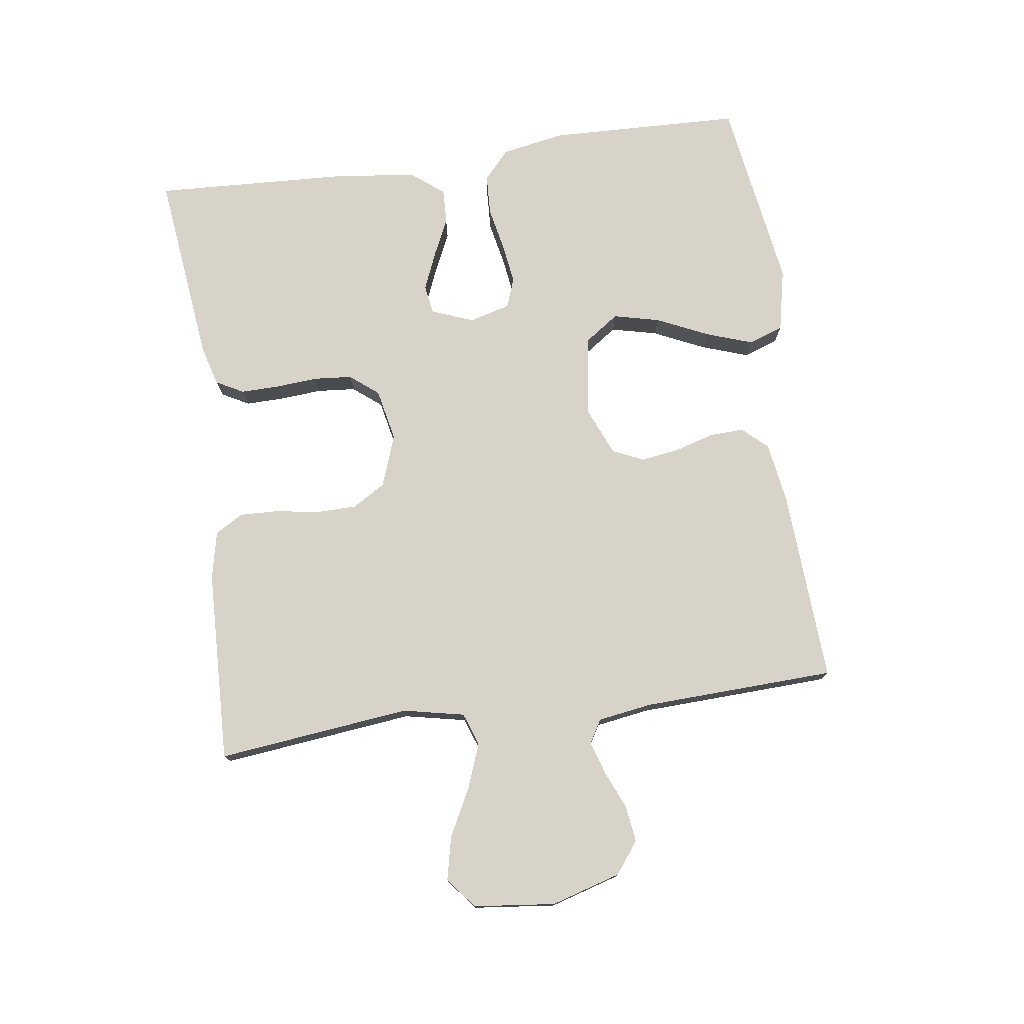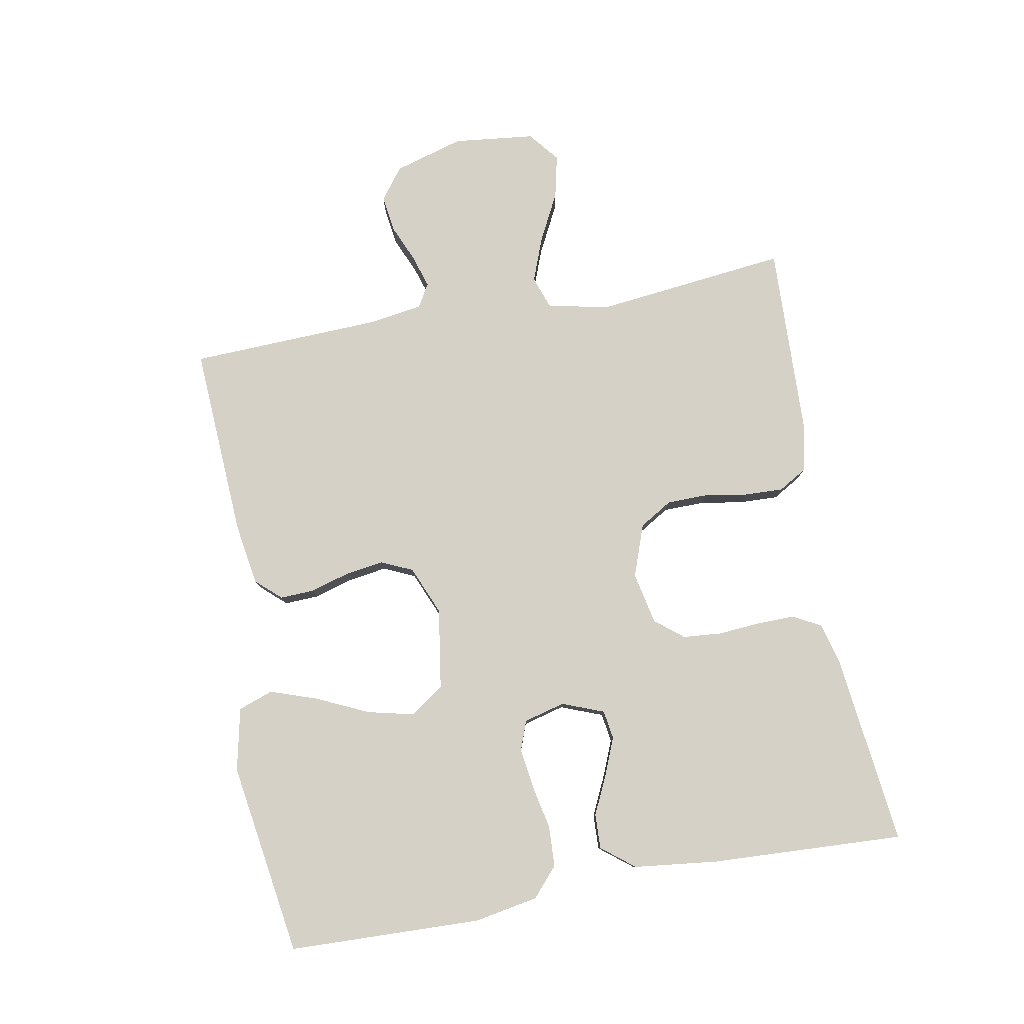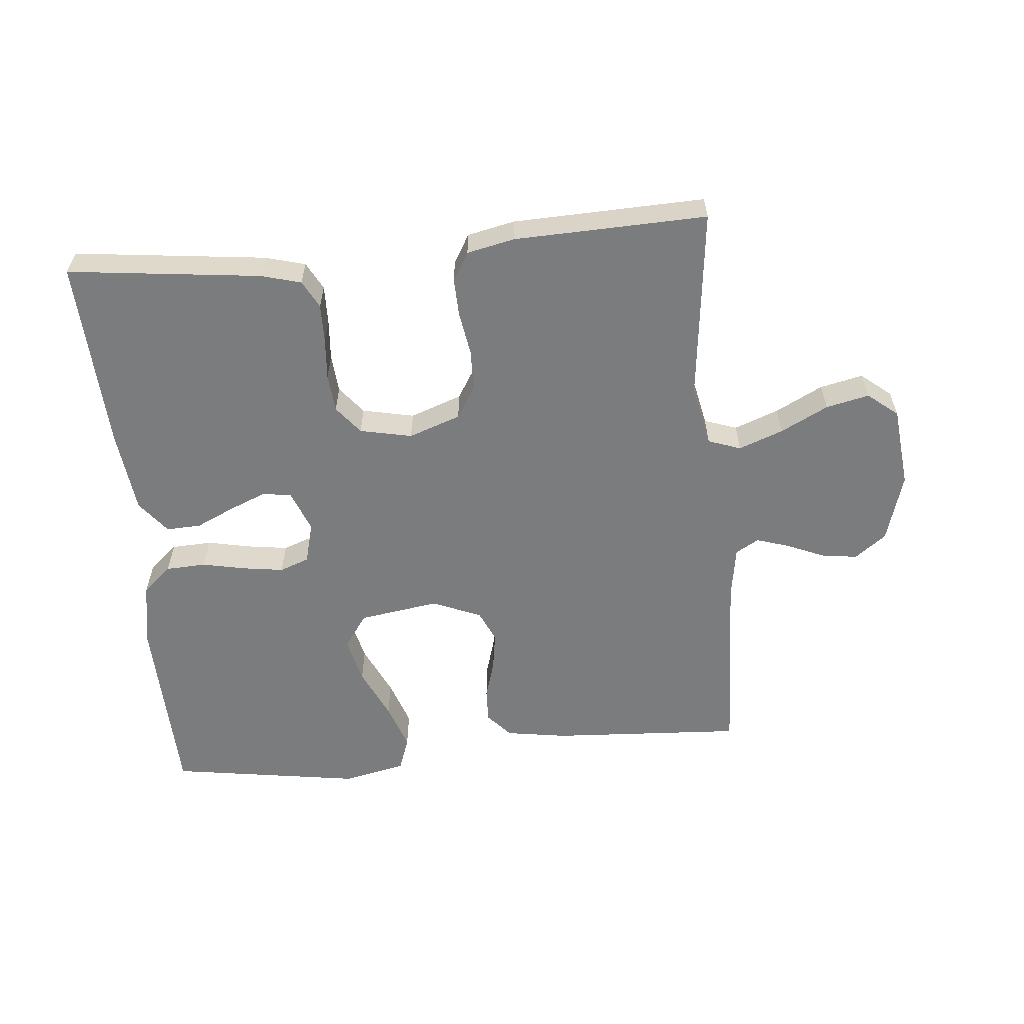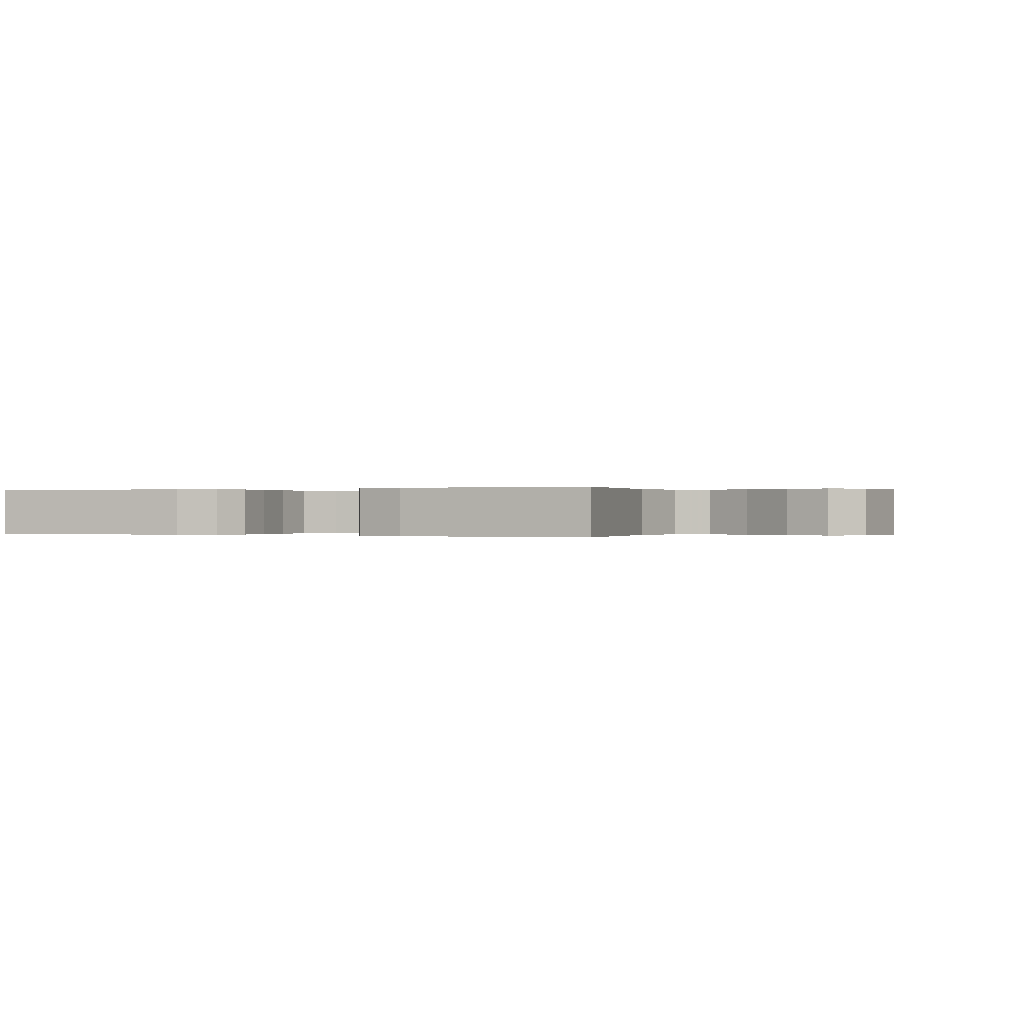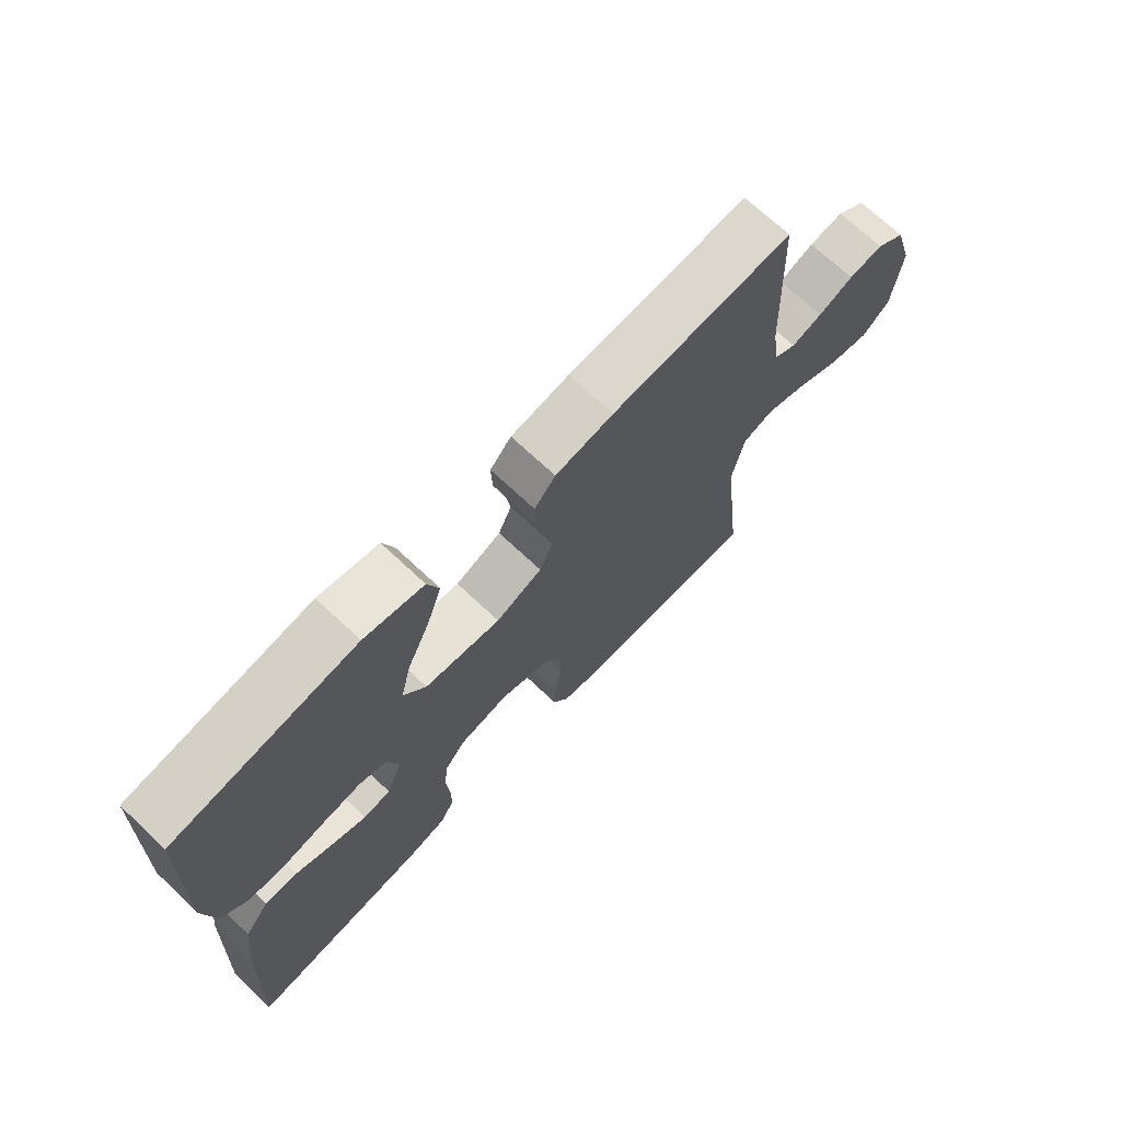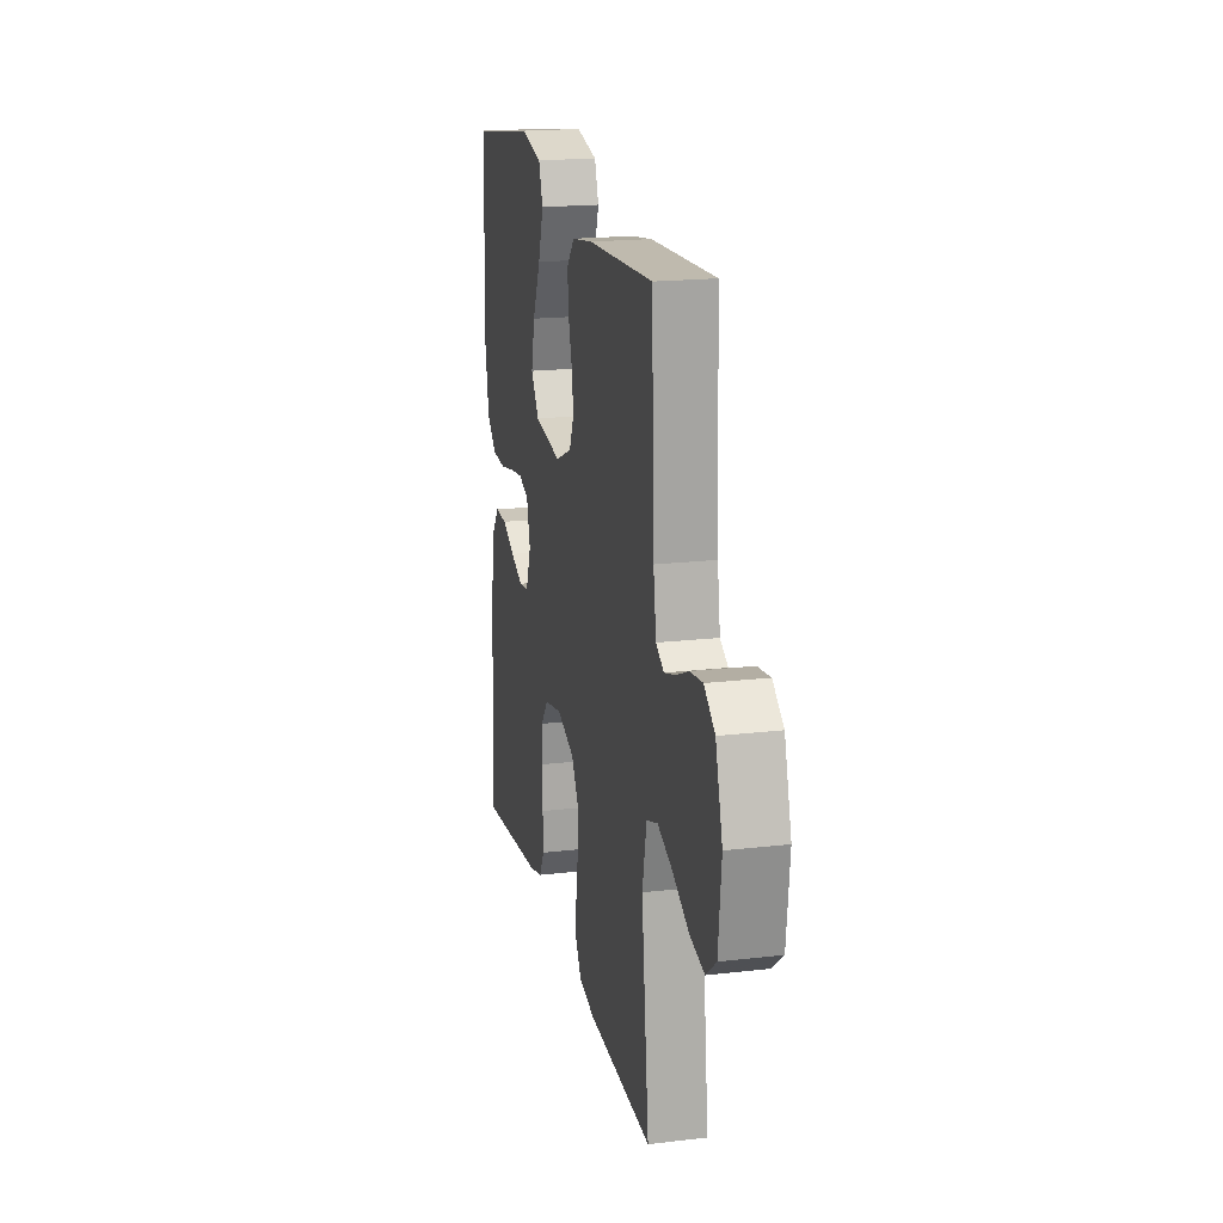
<metadata>
{"format":"obj","ext":"obj","renderer":"f3d","projection":"perspective","resolution":1024,"background":"white","views":[{"elev":76.4,"azim":-97.9,"up":"+Y"},{"elev":79.6,"azim":79.7,"up":"+Y"},{"elev":-58.6,"azim":-174.7,"up":"+Y"},{"elev":-0.0,"azim":-156.1,"up":"+Y"},{"elev":70.3,"azim":133.3,"up":"+Z"},{"elev":19.0,"azim":-102.5,"up":"+Z"}]}
</metadata>
<code>
v -0.5 0.07 -0.5
v -0.466 0.07 -0.2
v -0.486 0.07 -0.104
v -0.537 0.07 -0.086
v -0.606 0.07 -0.112
v -0.68 0.07 -0.15
v -0.747 0.07 -0.165
v -0.794 0.07 -0.127
v -0.808 0.07 0
v -0.776 0.07 0.108
v -0.727 0.07 0.145
v -0.67 0.07 0.137
v -0.612 0.07 0.112
v -0.561 0.07 0.096
v -0.525 0.07 0.117
v -0.512 0.07 0.2
v -0.5 0.07 0.5
v -0.2 0.07 0.483
v -0.104 0.07 0.468
v -0.069 0.07 0.429
v -0.071 0.07 0.376
v -0.089 0.07 0.315
v -0.098 0.07 0.255
v -0.076 0.07 0.206
v 0 0.07 0.174
v 0.125 0.07 0.193
v 0.162 0.07 0.246
v 0.145 0.07 0.318
v 0.108 0.07 0.398
v 0.083 0.07 0.471
v 0.102 0.07 0.525
v 0.2 0.07 0.546
v 0.5 0.07 0.5
v 0.509 0.07 0.2
v 0.491 0.07 0.101
v 0.446 0.07 0.061
v 0.383 0.07 0.058
v 0.315 0.07 0.072
v 0.252 0.07 0.081
v 0.206 0.07 0.064
v 0.189 0.07 0
v 0.214 0.07 -0.065
v 0.259 0.07 -0.072
v 0.317 0.07 -0.048
v 0.377 0.07 -0.02
v 0.431 0.07 -0.018
v 0.471 0.07 -0.069
v 0.486 0.07 -0.2
v 0.5 0.07 -0.5
v 0.2 0.07 -0.465
v 0.138 0.07 -0.448
v 0.115 0.07 -0.405
v 0.116 0.07 -0.345
v 0.121 0.07 -0.28
v 0.116 0.07 -0.22
v 0.081 0.07 -0.176
v 0 0.07 -0.159
v -0.081 0.07 -0.188
v -0.112 0.07 -0.239
v -0.113 0.07 -0.303
v -0.102 0.07 -0.37
v -0.1 0.07 -0.43
v -0.126 0.07 -0.474
v -0.2 0.07 -0.49
v -0.5 0 -0.5
v -0.466 0 -0.2
v -0.486 0 -0.104
v -0.537 0 -0.086
v -0.606 0 -0.112
v -0.68 0 -0.15
v -0.747 0 -0.165
v -0.794 0 -0.127
v -0.808 0 0
v -0.776 0 0.108
v -0.727 0 0.145
v -0.67 0 0.137
v -0.612 0 0.112
v -0.561 0 0.096
v -0.525 0 0.117
v -0.512 0 0.2
v -0.5 0 0.5
v -0.2 0 0.483
v -0.104 0 0.468
v -0.069 0 0.429
v -0.071 0 0.376
v -0.089 0 0.315
v -0.098 0 0.255
v -0.076 0 0.206
v 0 0 0.174
v 0.125 0 0.193
v 0.162 0 0.246
v 0.145 0 0.318
v 0.108 0 0.398
v 0.083 0 0.471
v 0.102 0 0.525
v 0.2 0 0.546
v 0.5 0 0.5
v 0.509 0 0.2
v 0.491 0 0.101
v 0.446 0 0.061
v 0.383 0 0.058
v 0.315 0 0.072
v 0.252 0 0.081
v 0.206 0 0.064
v 0.189 0 0
v 0.214 0 -0.065
v 0.259 0 -0.072
v 0.317 0 -0.048
v 0.377 0 -0.02
v 0.431 0 -0.018
v 0.471 0 -0.069
v 0.486 0 -0.2
v 0.5 0 -0.5
v 0.2 0 -0.465
v 0.138 0 -0.448
v 0.115 0 -0.405
v 0.116 0 -0.345
v 0.121 0 -0.28
v 0.116 0 -0.22
v 0.081 0 -0.176
v 0 0 -0.159
v -0.081 0 -0.188
v -0.112 0 -0.239
v -0.113 0 -0.303
v -0.102 0 -0.37
v -0.1 0 -0.43
v -0.126 0 -0.474
v -0.2 0 -0.49
f 64 1 2
f 63 64 2
f 62 63 2
f 61 62 2
f 60 61 2
f 59 60 2 3
f 58 59 3
f 57 58 3 4
f 52 53 54
f 51 52 54
f 50 51 54
f 49 50 54
f 48 49 54
f 47 48 54
f 46 47 54
f 45 46 54
f 44 45 54
f 43 44 54 55
f 42 43 55 56
f 36 37 38
f 35 36 38
f 34 35 38
f 33 34 38
f 32 33 38
f 31 32 38
f 30 31 38
f 29 30 38
f 28 29 38
f 27 28 38 39
f 26 27 39 40
f 20 21 22
f 19 20 22
f 18 19 22
f 17 18 22
f 16 17 22
f 15 16 22 23
f 14 15 23 24
f 11 12 13
f 10 11 13
f 9 10 13
f 8 9 13
f 7 8 13
f 6 7 13
f 5 6 13
f 4 5 13 14
f 14 24 25
f 4 14 25
f 57 4 25
f 56 57 25
f 42 56 25
f 41 42 25
f 25 26 40 41
f 66 65 128
f 66 128 127
f 66 127 126
f 66 126 125
f 66 125 124
f 67 66 124 123
f 67 123 122
f 68 67 122 121
f 118 117 116
f 118 116 115
f 118 115 114
f 118 114 113
f 118 113 112
f 118 112 111
f 118 111 110
f 118 110 109
f 118 109 108
f 119 118 108 107
f 120 119 107 106
f 102 101 100
f 102 100 99
f 102 99 98
f 102 98 97
f 102 97 96
f 102 96 95
f 102 95 94
f 102 94 93
f 102 93 92
f 103 102 92 91
f 104 103 91 90
f 86 85 84
f 86 84 83
f 86 83 82
f 86 82 81
f 86 81 80
f 87 86 80 79
f 88 87 79 78
f 77 76 75
f 77 75 74
f 77 74 73
f 77 73 72
f 77 72 71
f 77 71 70
f 77 70 69
f 78 77 69 68
f 89 88 78
f 89 78 68
f 89 68 121
f 89 121 120
f 89 120 106
f 89 106 105
f 105 104 90 89
f 1 65 66 2
f 2 66 67 3
f 3 67 68 4
f 4 68 69 5
f 5 69 70 6
f 6 70 71 7
f 7 71 72 8
f 8 72 73 9
f 9 73 74 10
f 10 74 75 11
f 11 75 76 12
f 12 76 77 13
f 13 77 78 14
f 14 78 79 15
f 15 79 80 16
f 16 80 81 17
f 17 81 82 18
f 18 82 83 19
f 19 83 84 20
f 20 84 85 21
f 21 85 86 22
f 22 86 87 23
f 23 87 88 24
f 24 88 89 25
f 25 89 90 26
f 26 90 91 27
f 27 91 92 28
f 28 92 93 29
f 29 93 94 30
f 30 94 95 31
f 31 95 96 32
f 32 96 97 33
f 33 97 98 34
f 34 98 99 35
f 35 99 100 36
f 36 100 101 37
f 37 101 102 38
f 38 102 103 39
f 39 103 104 40
f 40 104 105 41
f 41 105 106 42
f 42 106 107 43
f 43 107 108 44
f 44 108 109 45
f 45 109 110 46
f 46 110 111 47
f 47 111 112 48
f 48 112 113 49
f 49 113 114 50
f 50 114 115 51
f 51 115 116 52
f 52 116 117 53
f 53 117 118 54
f 54 118 119 55
f 55 119 120 56
f 56 120 121 57
f 57 121 122 58
f 58 122 123 59
f 59 123 124 60
f 60 124 125 61
f 61 125 126 62
f 62 126 127 63
f 63 127 128 64
f 64 128 65 1

</code>
